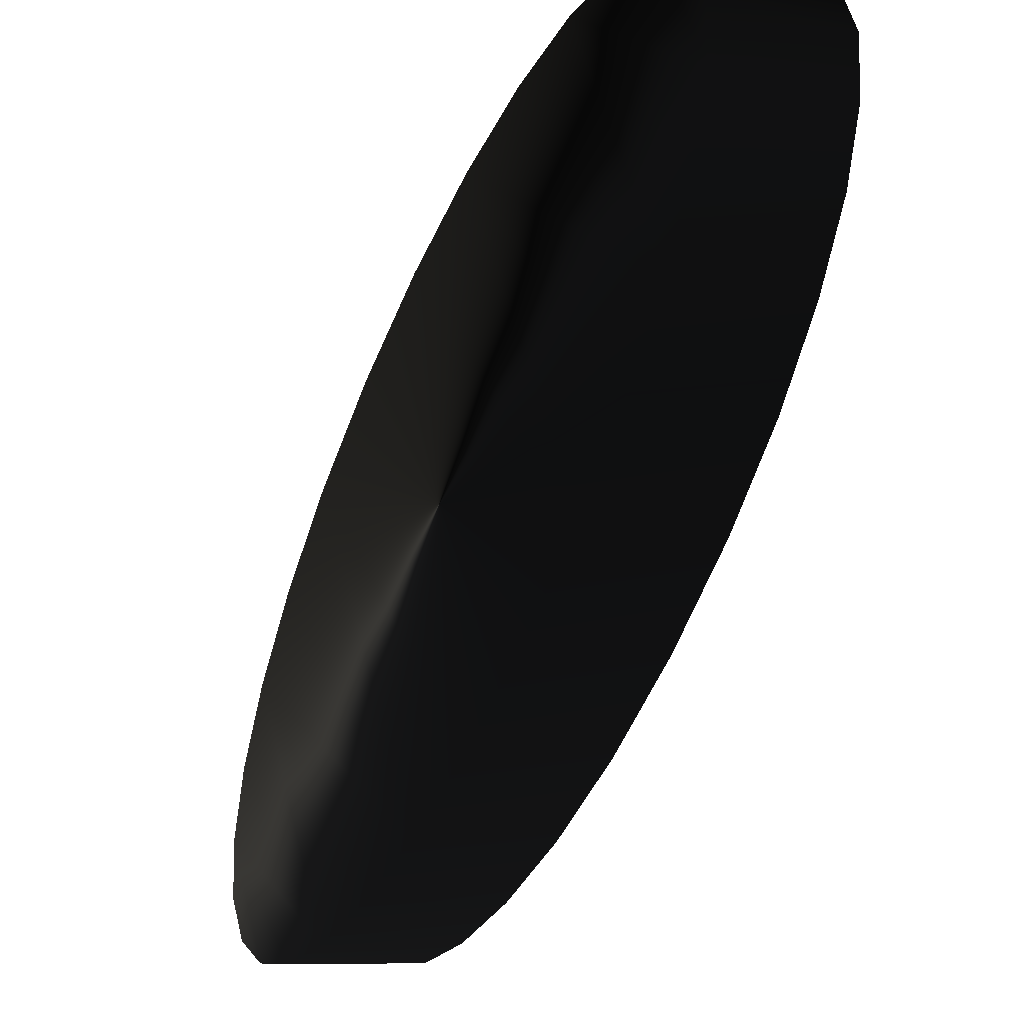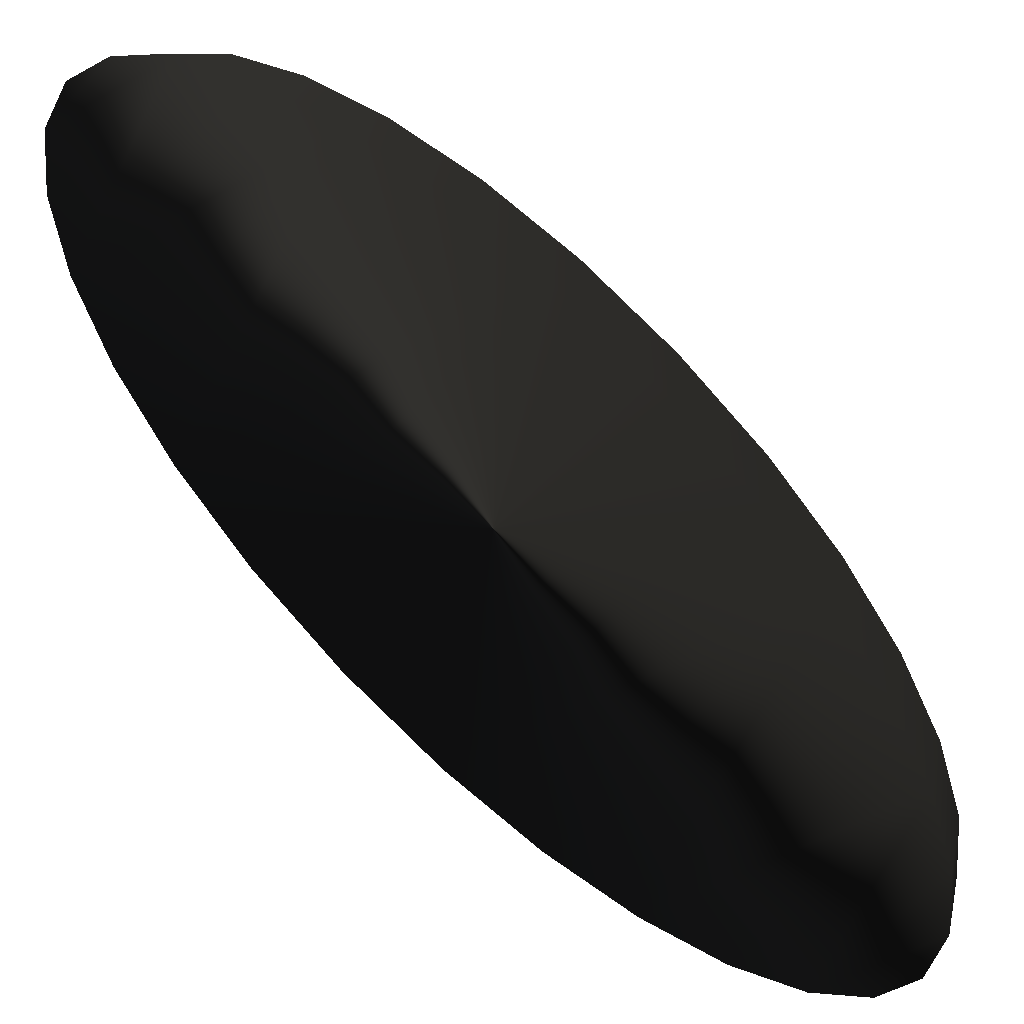
<metadata>
{"format":"obj","ext":"obj","renderer":"f3d","projection":"perspective","resolution":1024,"background":"white","views":[{"elev":-9.5,"azim":-122.0,"up":"+Y"},{"elev":11.4,"azim":12.4,"up":"+Y"}]}
</metadata>
<code>
v -1.884 4.366 0.2856 0.2471 0.2471 0.2471 #0
v -1.672 4.476 0.2856 0.2471 0.2471 0.2471 #0
v -1.884 4.366 -0.4871 0.2471 0.2471 0.2471 #0
v -1.672 4.476 0.2856 0.2471 0.2471 0.2471 #0
v -1.672 4.476 -0.4871 0.2471 0.2471 0.2471 #0
v -1.884 4.366 -0.4871 0.2471 0.2471 0.2471 #0
v -1.672 4.476 0.2856 0.2471 0.2471 0.2471 #0
v -1.378 4.477 0.2856 0.2471 0.2471 0.2471 #0
v -1.672 4.476 -0.4871 0.2471 0.2471 0.2471 #0
v -1.378 4.477 0.2856 0.2471 0.2471 0.2471 #0
v -1.378 4.477 -0.4871 0.2471 0.2471 0.2471 #0
v -1.672 4.476 -0.4871 0.2471 0.2471 0.2471 #0
v -1.378 4.477 0.2856 0.2471 0.2471 0.2471 #0
v -1.019 4.377 0.2856 0.2471 0.2471 0.2471 #0
v -1.378 4.477 -0.4871 0.2471 0.2471 0.2471 #0
v -1.019 4.377 0.2856 0.2471 0.2471 0.2471 #0
v -1.019 4.377 -0.4871 0.2471 0.2471 0.2471 #0
v -1.378 4.477 -0.4871 0.2471 0.2471 0.2471 #0
v -1.019 4.377 0.2856 0.2471 0.2471 0.2471 #0
v -0.6091 4.184 0.2856 0.2471 0.2471 0.2471 #0
v -1.019 4.377 -0.4871 0.2471 0.2471 0.2471 #0
v -0.6091 4.184 0.2856 0.2471 0.2471 0.2471 #0
v -0.6091 4.184 -0.4871 0.2471 0.2471 0.2471 #0
v -1.019 4.377 -0.4871 0.2471 0.2471 0.2471 #0
v -0.6091 4.184 0.2856 0.2471 0.2471 0.2471 #0
v -0.1655 3.906 0.2856 0.2471 0.2471 0.2471 #0
v -0.6091 4.184 -0.4871 0.2471 0.2471 0.2471 #0
v -0.1655 3.906 0.2856 0.2471 0.2471 0.2471 #0
v -0.1655 3.906 -0.4871 0.2471 0.2471 0.2471 #0
v -0.6091 4.184 -0.4871 0.2471 0.2471 0.2471 #0
v -0.1655 3.906 0.2856 0.2471 0.2471 0.2471 #0
v 0.2959 3.55 0.2856 0.2471 0.2471 0.2471 #0
v -0.1655 3.906 -0.4871 0.2471 0.2471 0.2471 #0
v 0.2959 3.55 0.2856 0.2471 0.2471 0.2471 #0
v 0.2959 3.55 -0.4871 0.2471 0.2471 0.2471 #0
v -0.1655 3.906 -0.4871 0.2471 0.2471 0.2471 #0
v 0.2959 3.55 0.2856 0.2471 0.2471 0.2471 #0
v 0.76 3.123 0.2856 0.2471 0.2471 0.2471 #0
v 0.2959 3.55 -0.4871 0.2471 0.2471 0.2471 #0
v 0.76 3.123 0.2856 0.2471 0.2471 0.2471 #0
v 0.76 3.123 -0.4871 0.2471 0.2471 0.2471 #0
v 0.2959 3.55 -0.4871 0.2471 0.2471 0.2471 #0
v 0.76 3.123 0.2856 0.2471 0.2471 0.2471 #0
v 1.187 2.659 0.2856 0.2471 0.2471 0.2471 #0
v 0.76 3.123 -0.4871 0.2471 0.2471 0.2471 #0
v 1.187 2.659 0.2856 0.2471 0.2471 0.2471 #0
v 1.187 2.659 -0.4871 0.2471 0.2471 0.2471 #0
v 0.76 3.123 -0.4871 0.2471 0.2471 0.2471 #0
v 1.187 2.659 0.2856 0.2471 0.2471 0.2471 #0
v 1.543 2.197 0.2856 0.2471 0.2471 0.2471 #0
v 1.187 2.659 -0.4871 0.2471 0.2471 0.2471 #0
v 1.543 2.197 0.2856 0.2471 0.2471 0.2471 #0
v 1.543 2.197 -0.4871 0.2471 0.2471 0.2471 #0
v 1.187 2.659 -0.4871 0.2471 0.2471 0.2471 #0
v 1.543 2.197 0.2856 0.2471 0.2471 0.2471 #0
v 1.822 1.753 0.2856 0.2471 0.2471 0.2471 #0
v 1.543 2.197 -0.4871 0.2471 0.2471 0.2471 #0
v 1.822 1.753 0.2856 0.2471 0.2471 0.2471 #0
v 1.822 1.753 -0.4871 0.2471 0.2471 0.2471 #0
v 1.543 2.197 -0.4871 0.2471 0.2471 0.2471 #0
v 1.822 1.753 0.2856 0.2471 0.2471 0.2471 #0
v 2.014 1.344 0.2856 0.2471 0.2471 0.2471 #0
v 1.822 1.753 -0.4871 0.2471 0.2471 0.2471 #0
v 2.014 1.344 0.2856 0.2471 0.2471 0.2471 #0
v 2.014 1.344 -0.4871 0.2471 0.2471 0.2471 #0
v 1.822 1.753 -0.4871 0.2471 0.2471 0.2471 #0
v 2.014 1.344 0.2856 0.2471 0.2471 0.2471 #0
v 2.114 0.9841 0.2856 0.2471 0.2471 0.2471 #0
v 2.014 1.344 -0.4871 0.2471 0.2471 0.2471 #0
v 2.114 0.9841 0.2856 0.2471 0.2471 0.2471 #0
v 2.114 0.9841 -0.4871 0.2471 0.2471 0.2471 #0
v 2.014 1.344 -0.4871 0.2471 0.2471 0.2471 #0
v 2.114 0.9841 0.2856 0.2471 0.2471 0.2471 #0
v 2.113 0.6904 0.2856 0.2471 0.2471 0.2471 #0
v 2.114 0.9841 -0.4871 0.2471 0.2471 0.2471 #0
v 2.113 0.6904 0.2856 0.2471 0.2471 0.2471 #0
v 2.113 0.6904 -0.4871 0.2471 0.2471 0.2471 #0
v 2.114 0.9841 -0.4871 0.2471 0.2471 0.2471 #0
v 2.113 0.6904 0.2856 0.2471 0.2471 0.2471 #0
v 2.004 0.4788 0.2856 0.2471 0.2471 0.2471 #0
v 2.113 0.6904 -0.4871 0.2471 0.2471 0.2471 #0
v 2.004 0.4788 0.2856 0.2471 0.2471 0.2471 #0
v 2.004 0.4788 -0.4871 0.2471 0.2471 0.2471 #0
v 2.113 0.6904 -0.4871 0.2471 0.2471 0.2471 #0
v 2.004 0.4788 0.2856 0.2471 0.2471 0.2471 #0
v 1.792 0.3696 0.2856 0.2471 0.2471 0.2471 #0
v 2.004 0.4788 -0.4871 0.2471 0.2471 0.2471 #0
v 1.792 0.3696 0.2856 0.2471 0.2471 0.2471 #0
v 1.792 0.3696 -0.4871 0.2471 0.2471 0.2471 #0
v 2.004 0.4788 -0.4871 0.2471 0.2471 0.2471 #0
v 1.792 0.3696 0.2856 0.2471 0.2471 0.2471 #0
v 1.499 0.3687 0.2856 0.2471 0.2471 0.2471 #0
v 1.792 0.3696 -0.4871 0.2471 0.2471 0.2471 #0
v 1.499 0.3687 0.2856 0.2471 0.2471 0.2471 #0
v 1.499 0.3687 -0.4871 0.2471 0.2471 0.2471 #0
v 1.792 0.3696 -0.4871 0.2471 0.2471 0.2471 #0
v 1.499 0.3687 0.2856 0.2471 0.2471 0.2471 #0
v 1.139 0.4685 0.2856 0.2471 0.2471 0.2471 #0
v 1.499 0.3687 -0.4871 0.2471 0.2471 0.2471 #0
v 1.139 0.4685 0.2856 0.2471 0.2471 0.2471 #0
v 1.139 0.4685 -0.4871 0.2471 0.2471 0.2471 #0
v 1.499 0.3687 -0.4871 0.2471 0.2471 0.2471 #0
v 1.139 0.4685 0.2856 0.2471 0.2471 0.2471 #0
v 0.7292 0.6611 0.2856 0.2471 0.2471 0.2471 #0
v 1.139 0.4685 -0.4871 0.2471 0.2471 0.2471 #0
v 0.7292 0.6611 0.2856 0.2471 0.2471 0.2471 #0
v 0.7292 0.6611 -0.4871 0.2471 0.2471 0.2471 #0
v 1.139 0.4685 -0.4871 0.2471 0.2471 0.2471 #0
v 0.7292 0.6611 0.2856 0.2471 0.2471 0.2471 #0
v 0.2856 0.9395 0.2856 0.2471 0.2471 0.2471 #0
v 0.7292 0.6611 -0.4871 0.2471 0.2471 0.2471 #0
v 0.2856 0.9395 0.2856 0.2471 0.2471 0.2471 #0
v 0.2856 0.9395 -0.4871 0.2471 0.2471 0.2471 #0
v 0.7292 0.6611 -0.4871 0.2471 0.2471 0.2471 #0
v 0.2856 0.9395 0.2856 0.2471 0.2471 0.2471 #0
v -0.1758 1.296 0.2856 0.2471 0.2471 0.2471 #0
v 0.2856 0.9395 -0.4871 0.2471 0.2471 0.2471 #0
v -0.1758 1.296 0.2856 0.2471 0.2471 0.2471 #0
v -0.1758 1.296 -0.4871 0.2471 0.2471 0.2471 #0
v 0.2856 0.9395 -0.4871 0.2471 0.2471 0.2471 #0
v -0.1758 1.296 0.2856 0.2471 0.2471 0.2471 #0
v -0.6399 1.723 0.2856 0.2471 0.2471 0.2471 #0
v -0.1758 1.296 -0.4871 0.2471 0.2471 0.2471 #0
v -0.6399 1.723 0.2856 0.2471 0.2471 0.2471 #0
v -0.6399 1.723 -0.4871 0.2471 0.2471 0.2471 #0
v -0.1758 1.296 -0.4871 0.2471 0.2471 0.2471 #0
v -0.6399 1.723 0.2856 0.2471 0.2471 0.2471 #0
v -1.067 2.187 0.2856 0.2471 0.2471 0.2471 #0
v -0.6399 1.723 -0.4871 0.2471 0.2471 0.2471 #0
v -1.067 2.187 0.2856 0.2471 0.2471 0.2471 #0
v -1.067 2.187 -0.4871 0.2471 0.2471 0.2471 #0
v -0.6399 1.723 -0.4871 0.2471 0.2471 0.2471 #0
v -1.067 2.187 0.2856 0.2471 0.2471 0.2471 #0
v -1.423 2.648 0.2856 0.2471 0.2471 0.2471 #0
v -1.067 2.187 -0.4871 0.2471 0.2471 0.2471 #0
v -1.423 2.648 0.2856 0.2471 0.2471 0.2471 #0
v -1.423 2.648 -0.4871 0.2471 0.2471 0.2471 #0
v -1.067 2.187 -0.4871 0.2471 0.2471 0.2471 #0
v -1.423 2.648 0.2856 0.2471 0.2471 0.2471 #0
v -1.701 3.092 0.2856 0.2471 0.2471 0.2471 #0
v -1.423 2.648 -0.4871 0.2471 0.2471 0.2471 #0
v -1.701 3.092 0.2856 0.2471 0.2471 0.2471 #0
v -1.701 3.092 -0.4871 0.2471 0.2471 0.2471 #0
v -1.423 2.648 -0.4871 0.2471 0.2471 0.2471 #0
v -1.701 3.092 0.2856 0.2471 0.2471 0.2471 #0
v -1.894 3.501 0.2856 0.2471 0.2471 0.2471 #0
v -1.701 3.092 -0.4871 0.2471 0.2471 0.2471 #0
v -1.894 3.501 0.2856 0.2471 0.2471 0.2471 #0
v -1.894 3.501 -0.4871 0.2471 0.2471 0.2471 #0
v -1.701 3.092 -0.4871 0.2471 0.2471 0.2471 #0
v -1.894 3.501 0.2856 0.2471 0.2471 0.2471 #0
v -1.994 3.861 0.2856 0.2471 0.2471 0.2471 #0
v -1.894 3.501 -0.4871 0.2471 0.2471 0.2471 #0
v -1.994 3.861 0.2856 0.2471 0.2471 0.2471 #0
v -1.994 3.861 -0.4871 0.2471 0.2471 0.2471 #0
v -1.894 3.501 -0.4871 0.2471 0.2471 0.2471 #0
v -1.994 3.861 0.2856 0.2471 0.2471 0.2471 #0
v -1.993 4.155 0.2856 0.2471 0.2471 0.2471 #0
v -1.994 3.861 -0.4871 0.2471 0.2471 0.2471 #0
v -1.993 4.155 0.2856 0.2471 0.2471 0.2471 #0
v -1.993 4.155 -0.4871 0.2471 0.2471 0.2471 #0
v -1.994 3.861 -0.4871 0.2471 0.2471 0.2471 #0
v -1.993 4.155 0.2856 0.2471 0.2471 0.2471 #0
v -1.884 4.366 0.2856 0.2471 0.2471 0.2471 #0
v -1.993 4.155 -0.4871 0.2471 0.2471 0.2471 #0
v -1.884 4.366 0.2856 0.2471 0.2471 0.2471 #0
v -1.884 4.366 -0.4871 0.2471 0.2471 0.2471 #0
v -1.993 4.155 -0.4871 0.2471 0.2471 0.2471 #0
v -1.993 4.155 -0.4871 0.2471 0.2471 0.2471 #0
v -1.884 4.366 -0.4871 0.2471 0.2471 0.2471 #0
v -1.672 4.476 -0.4871 0.2471 0.2471 0.2471 #0
v -1.994 3.861 -0.4871 0.2471 0.2471 0.2471 #0
v -1.993 4.155 -0.4871 0.2471 0.2471 0.2471 #0
v -1.672 4.476 -0.4871 0.2471 0.2471 0.2471 #0
v -1.994 3.861 -0.4871 0.2471 0.2471 0.2471 #0
v -1.672 4.476 -0.4871 0.2471 0.2471 0.2471 #0
v -1.378 4.477 -0.4871 0.2471 0.2471 0.2471 #0
v -1.994 3.861 -0.4871 0.2471 0.2471 0.2471 #0
v -1.378 4.477 -0.4871 0.2471 0.2471 0.2471 #0
v -1.019 4.377 -0.4871 0.2471 0.2471 0.2471 #0
v -1.894 3.501 -0.4871 0.2471 0.2471 0.2471 #0
v -1.994 3.861 -0.4871 0.2471 0.2471 0.2471 #0
v -1.019 4.377 -0.4871 0.2471 0.2471 0.2471 #0
v -1.701 3.092 -0.4871 0.2471 0.2471 0.2471 #0
v -1.894 3.501 -0.4871 0.2471 0.2471 0.2471 #0
v -1.019 4.377 -0.4871 0.2471 0.2471 0.2471 #0
v -1.701 3.092 -0.4871 0.2471 0.2471 0.2471 #0
v -1.019 4.377 -0.4871 0.2471 0.2471 0.2471 #0
v -0.6091 4.184 -0.4871 0.2471 0.2471 0.2471 #0
v -1.701 3.092 -0.4871 0.2471 0.2471 0.2471 #0
v -0.6091 4.184 -0.4871 0.2471 0.2471 0.2471 #0
v -0.1655 3.906 -0.4871 0.2471 0.2471 0.2471 #0
v -1.423 2.648 -0.4871 0.2471 0.2471 0.2471 #0
v -1.701 3.092 -0.4871 0.2471 0.2471 0.2471 #0
v -0.1655 3.906 -0.4871 0.2471 0.2471 0.2471 #0
v -1.067 2.187 -0.4871 0.2471 0.2471 0.2471 #0
v -1.423 2.648 -0.4871 0.2471 0.2471 0.2471 #0
v -0.1655 3.906 -0.4871 0.2471 0.2471 0.2471 #0
v -1.067 2.187 -0.4871 0.2471 0.2471 0.2471 #0
v -0.1655 3.906 -0.4871 0.2471 0.2471 0.2471 #0
v 0.2959 3.55 -0.4871 0.2471 0.2471 0.2471 #0
v -0.6399 1.723 -0.4871 0.2471 0.2471 0.2471 #0
v -1.067 2.187 -0.4871 0.2471 0.2471 0.2471 #0
v 0.2959 3.55 -0.4871 0.2471 0.2471 0.2471 #0
v -0.6399 1.723 -0.4871 0.2471 0.2471 0.2471 #0
v 0.2959 3.55 -0.4871 0.2471 0.2471 0.2471 #0
v 0.76 3.123 -0.4871 0.2471 0.2471 0.2471 #0
v -0.1758 1.296 -0.4871 0.2471 0.2471 0.2471 #0
v -0.6399 1.723 -0.4871 0.2471 0.2471 0.2471 #0
v 0.76 3.123 -0.4871 0.2471 0.2471 0.2471 #0
v -0.1758 1.296 -0.4871 0.2471 0.2471 0.2471 #0
v 0.76 3.123 -0.4871 0.2471 0.2471 0.2471 #0
v 1.187 2.659 -0.4871 0.2471 0.2471 0.2471 #0
v 0.2856 0.9395 -0.4871 0.2471 0.2471 0.2471 #0
v -0.1758 1.296 -0.4871 0.2471 0.2471 0.2471 #0
v 1.187 2.659 -0.4871 0.2471 0.2471 0.2471 #0
v 0.2856 0.9395 -0.4871 0.2471 0.2471 0.2471 #0
v 1.187 2.659 -0.4871 0.2471 0.2471 0.2471 #0
v 1.543 2.197 -0.4871 0.2471 0.2471 0.2471 #0
v 0.2856 0.9395 -0.4871 0.2471 0.2471 0.2471 #0
v 1.543 2.197 -0.4871 0.2471 0.2471 0.2471 #0
v 1.822 1.753 -0.4871 0.2471 0.2471 0.2471 #0
v 0.7292 0.6611 -0.4871 0.2471 0.2471 0.2471 #0
v 0.2856 0.9395 -0.4871 0.2471 0.2471 0.2471 #0
v 1.822 1.753 -0.4871 0.2471 0.2471 0.2471 #0
v 1.139 0.4685 -0.4871 0.2471 0.2471 0.2471 #0
v 0.7292 0.6611 -0.4871 0.2471 0.2471 0.2471 #0
v 1.822 1.753 -0.4871 0.2471 0.2471 0.2471 #0
v 1.139 0.4685 -0.4871 0.2471 0.2471 0.2471 #0
v 1.822 1.753 -0.4871 0.2471 0.2471 0.2471 #0
v 2.014 1.344 -0.4871 0.2471 0.2471 0.2471 #0
v 1.139 0.4685 -0.4871 0.2471 0.2471 0.2471 #0
v 2.014 1.344 -0.4871 0.2471 0.2471 0.2471 #0
v 2.114 0.9841 -0.4871 0.2471 0.2471 0.2471 #0
v 1.499 0.3687 -0.4871 0.2471 0.2471 0.2471 #0
v 1.139 0.4685 -0.4871 0.2471 0.2471 0.2471 #0
v 2.114 0.9841 -0.4871 0.2471 0.2471 0.2471 #0
v 1.792 0.3696 -0.4871 0.2471 0.2471 0.2471 #0
v 1.499 0.3687 -0.4871 0.2471 0.2471 0.2471 #0
v 2.114 0.9841 -0.4871 0.2471 0.2471 0.2471 #0
v 1.792 0.3696 -0.4871 0.2471 0.2471 0.2471 #0
v 2.114 0.9841 -0.4871 0.2471 0.2471 0.2471 #0
v 2.113 0.6904 -0.4871 0.2471 0.2471 0.2471 #0
v 2.004 0.4788 -0.4871 0.2471 0.2471 0.2471 #0
v 1.792 0.3696 -0.4871 0.2471 0.2471 0.2471 #0
v 2.113 0.6904 -0.4871 0.2471 0.2471 0.2471 #0
v 1.792 0.3696 0.2856 0.2471 0.2471 0.2471 #0
v 2.004 0.4788 0.2856 0.2471 0.2471 0.2471 #0
v 2.113 0.6904 0.2856 0.2471 0.2471 0.2471 #0
v 1.499 0.3687 0.2856 0.2471 0.2471 0.2471 #0
v 1.792 0.3696 0.2856 0.2471 0.2471 0.2471 #0
v 2.113 0.6904 0.2856 0.2471 0.2471 0.2471 #0
v 1.499 0.3687 0.2856 0.2471 0.2471 0.2471 #0
v 2.113 0.6904 0.2856 0.2471 0.2471 0.2471 #0
v 2.114 0.9841 0.2856 0.2471 0.2471 0.2471 #0
v 1.499 0.3687 0.2856 0.2471 0.2471 0.2471 #0
v 2.114 0.9841 0.2856 0.2471 0.2471 0.2471 #0
v 2.014 1.344 0.2856 0.2471 0.2471 0.2471 #0
v 1.139 0.4685 0.2856 0.2471 0.2471 0.2471 #0
v 1.499 0.3687 0.2856 0.2471 0.2471 0.2471 #0
v 2.014 1.344 0.2856 0.2471 0.2471 0.2471 #0
v 0.7292 0.6611 0.2856 0.2471 0.2471 0.2471 #0
v 1.139 0.4685 0.2856 0.2471 0.2471 0.2471 #0
v 2.014 1.344 0.2856 0.2471 0.2471 0.2471 #0
v 0.7292 0.6611 0.2856 0.2471 0.2471 0.2471 #0
v 2.014 1.344 0.2856 0.2471 0.2471 0.2471 #0
v 1.822 1.753 0.2856 0.2471 0.2471 0.2471 #0
v 0.7292 0.6611 0.2856 0.2471 0.2471 0.2471 #0
v 1.822 1.753 0.2856 0.2471 0.2471 0.2471 #0
v 1.543 2.197 0.2856 0.2471 0.2471 0.2471 #0
v 0.2856 0.9395 0.2856 0.2471 0.2471 0.2471 #0
v 0.7292 0.6611 0.2856 0.2471 0.2471 0.2471 #0
v 1.543 2.197 0.2856 0.2471 0.2471 0.2471 #0
v -0.1758 1.296 0.2856 0.2471 0.2471 0.2471 #0
v 0.2856 0.9395 0.2856 0.2471 0.2471 0.2471 #0
v 1.543 2.197 0.2856 0.2471 0.2471 0.2471 #0
v -0.1758 1.296 0.2856 0.2471 0.2471 0.2471 #0
v 1.543 2.197 0.2856 0.2471 0.2471 0.2471 #0
v 1.187 2.659 0.2856 0.2471 0.2471 0.2471 #0
v -0.6399 1.723 0.2856 0.2471 0.2471 0.2471 #0
v -0.1758 1.296 0.2856 0.2471 0.2471 0.2471 #0
v 1.187 2.659 0.2856 0.2471 0.2471 0.2471 #0
v -0.6399 1.723 0.2856 0.2471 0.2471 0.2471 #0
v 1.187 2.659 0.2856 0.2471 0.2471 0.2471 #0
v 0.76 3.123 0.2856 0.2471 0.2471 0.2471 #0
v -1.067 2.187 0.2856 0.2471 0.2471 0.2471 #0
v -0.6399 1.723 0.2856 0.2471 0.2471 0.2471 #0
v 0.76 3.123 0.2856 0.2471 0.2471 0.2471 #0
v -1.067 2.187 0.2856 0.2471 0.2471 0.2471 #0
v 0.76 3.123 0.2856 0.2471 0.2471 0.2471 #0
v 0.2959 3.55 0.2856 0.2471 0.2471 0.2471 #0
v -1.423 2.648 0.2856 0.2471 0.2471 0.2471 #0
v -1.067 2.187 0.2856 0.2471 0.2471 0.2471 #0
v 0.2959 3.55 0.2856 0.2471 0.2471 0.2471 #0
v -1.423 2.648 0.2856 0.2471 0.2471 0.2471 #0
v 0.2959 3.55 0.2856 0.2471 0.2471 0.2471 #0
v -0.1655 3.906 0.2856 0.2471 0.2471 0.2471 #0
v -1.423 2.648 0.2856 0.2471 0.2471 0.2471 #0
v -0.1655 3.906 0.2856 0.2471 0.2471 0.2471 #0
v -0.6091 4.184 0.2856 0.2471 0.2471 0.2471 #0
v -1.701 3.092 0.2856 0.2471 0.2471 0.2471 #0
v -1.423 2.648 0.2856 0.2471 0.2471 0.2471 #0
v -0.6091 4.184 0.2856 0.2471 0.2471 0.2471 #0
v -1.894 3.501 0.2856 0.2471 0.2471 0.2471 #0
v -1.701 3.092 0.2856 0.2471 0.2471 0.2471 #0
v -0.6091 4.184 0.2856 0.2471 0.2471 0.2471 #0
v -1.894 3.501 0.2856 0.2471 0.2471 0.2471 #0
v -0.6091 4.184 0.2856 0.2471 0.2471 0.2471 #0
v -1.019 4.377 0.2856 0.2471 0.2471 0.2471 #0
v -1.894 3.501 0.2856 0.2471 0.2471 0.2471 #0
v -1.019 4.377 0.2856 0.2471 0.2471 0.2471 #0
v -1.378 4.477 0.2856 0.2471 0.2471 0.2471 #0
v -1.994 3.861 0.2856 0.2471 0.2471 0.2471 #0
v -1.894 3.501 0.2856 0.2471 0.2471 0.2471 #0
v -1.378 4.477 0.2856 0.2471 0.2471 0.2471 #0
v -1.993 4.155 0.2856 0.2471 0.2471 0.2471 #0
v -1.994 3.861 0.2856 0.2471 0.2471 0.2471 #0
v -1.378 4.477 0.2856 0.2471 0.2471 0.2471 #0
v -1.993 4.155 0.2856 0.2471 0.2471 0.2471 #0
v -1.378 4.477 0.2856 0.2471 0.2471 0.2471 #0
v -1.672 4.476 0.2856 0.2471 0.2471 0.2471 #0
v -1.884 4.366 0.2856 0.2471 0.2471 0.2471 #0
v -1.993 4.155 0.2856 0.2471 0.2471 0.2471 #0
v -1.672 4.476 0.2856 0.2471 0.2471 0.2471 #0
f 1 2 3
f 4 5 6
f 7 8 9
f 10 11 12
f 13 14 15
f 16 17 18
f 19 20 21
f 22 23 24
f 25 26 27
f 28 29 30
f 31 32 33
f 34 35 36
f 37 38 39
f 40 41 42
f 43 44 45
f 46 47 48
f 49 50 51
f 52 53 54
f 55 56 57
f 58 59 60
f 61 62 63
f 64 65 66
f 67 68 69
f 70 71 72
f 73 74 75
f 76 77 78
f 79 80 81
f 82 83 84
f 85 86 87
f 88 89 90
f 91 92 93
f 94 95 96
f 97 98 99
f 100 101 102
f 103 104 105
f 106 107 108
f 109 110 111
f 112 113 114
f 115 116 117
f 118 119 120
f 121 122 123
f 124 125 126
f 127 128 129
f 130 131 132
f 133 134 135
f 136 137 138
f 139 140 141
f 142 143 144
f 145 146 147
f 148 149 150
f 151 152 153
f 154 155 156
f 157 158 159
f 160 161 162
f 163 164 165
f 166 167 168
f 169 170 171
f 172 173 174
f 175 176 177
f 178 179 180
f 181 182 183
f 184 185 186
f 187 188 189
f 190 191 192
f 193 194 195
f 196 197 198
f 199 200 201
f 202 203 204
f 205 206 207
f 208 209 210
f 211 212 213
f 214 215 216
f 217 218 219
f 220 221 222
f 223 224 225
f 226 227 228
f 229 230 231
f 232 233 234
f 235 236 237
f 238 239 240
f 241 242 243
f 244 245 246
f 247 248 249
f 250 251 252
f 253 254 255
f 256 257 258
f 259 260 261
f 262 263 264
f 265 266 267
f 268 269 270
f 271 272 273
f 274 275 276
f 277 278 279
f 280 281 282
f 283 284 285
f 286 287 288
f 289 290 291
f 292 293 294
f 295 296 297
f 298 299 300
f 301 302 303
f 304 305 306
f 307 308 309
f 310 311 312
f 313 314 315
f 316 317 318
f 319 320 321
f 322 323 324

</code>
